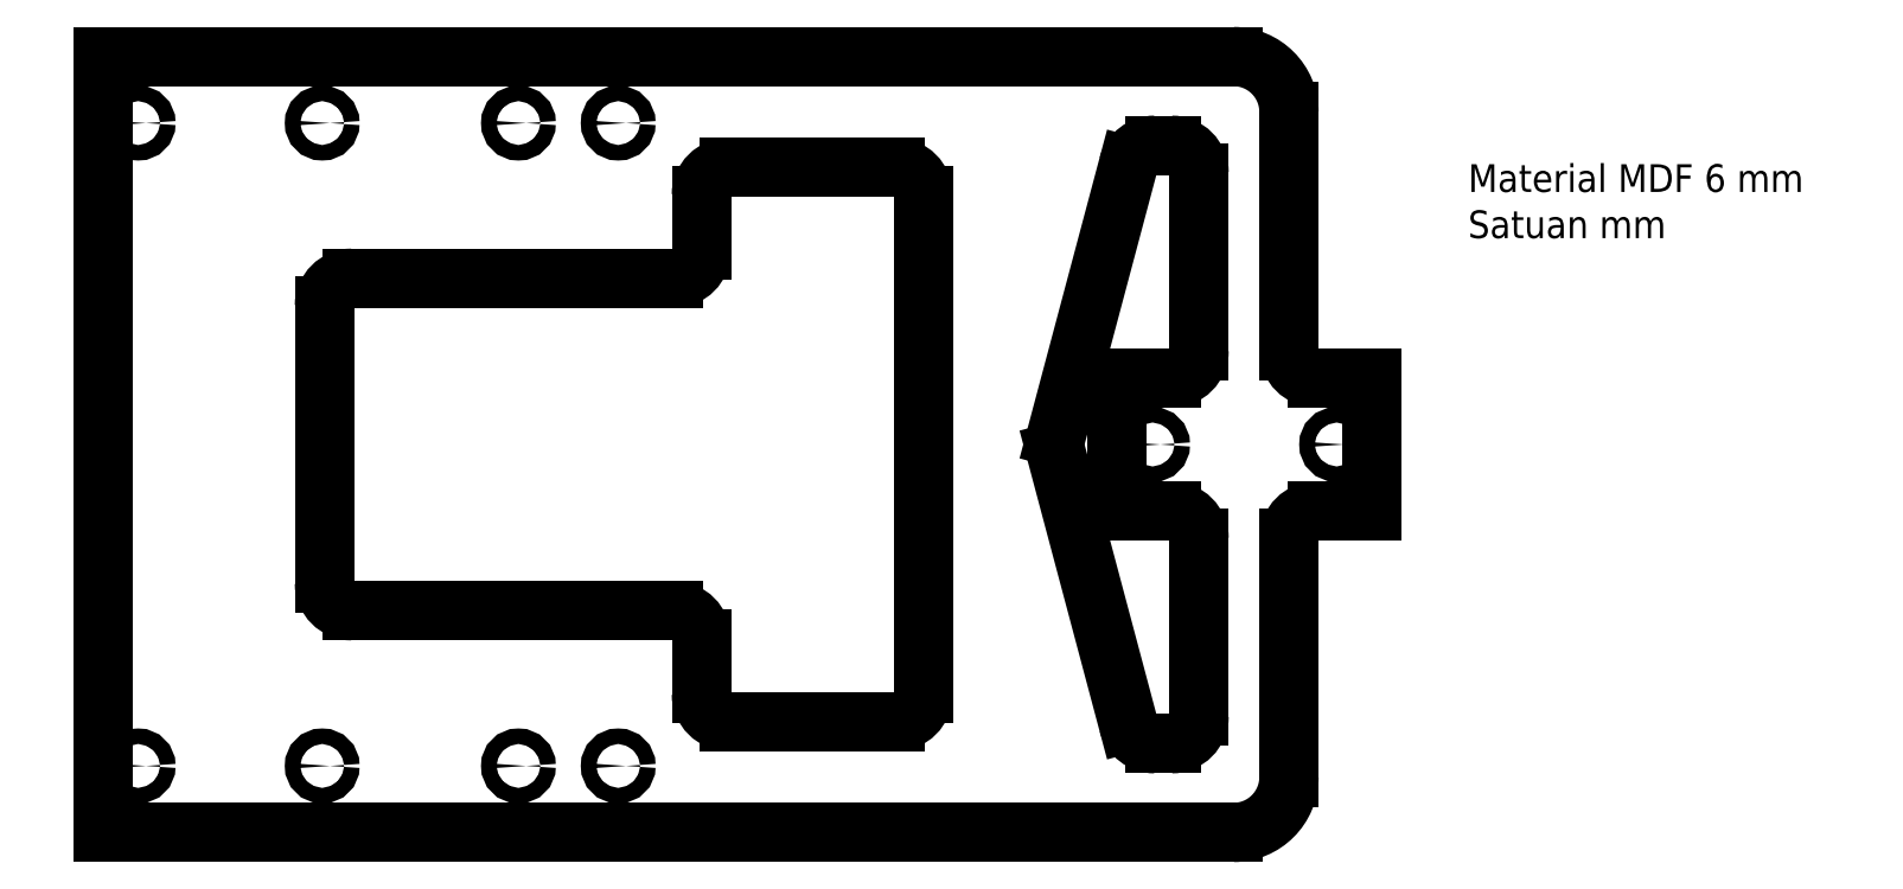
<metadata>
{"format":"dxf","ext":"dxf","renderer":"ezdxf+matplotlib","layout":"modelspace","background":"white","min_lineweight":24,"dpi":150}
</metadata>
<code>
0
SECTION
2
ENTITIES
0
CIRCLE
8
0
10
72
20
130
40
1.4
0
CIRCLE
8
0
10
90
20
130
40
1.4
0
CIRCLE
8
0
10
72
20
14
40
1.4
0
CIRCLE
8
0
10
90
20
14
40
1.4
0
LINE
8
0
10
-3
20
2
11
-3
21
142
0
ARC
8
0
10
173.8
20
72
40
5
50
165.1
51
194.9
0
ARC
8
0
10
110
20
117
40
5
50
90
51
180
0
LINE
8
0
10
105
20
117
11
105
21
107
0
ARC
8
0
10
100
20
107
40
5
50
270
51
0
0
ARC
8
0
10
100
20
37
40
5
50
0
51
90
0
LINE
8
0
10
105
20
37
11
105
21
27
0
ARC
8
0
10
110
20
27
40
5
50
180
51
270
0
LINE
8
0
10
42
20
42
11
100
21
42
0
ARC
8
0
10
42
20
47
40
5
50
180
51
270
0
LINE
8
0
10
37
20
47
11
37
21
97
0
LINE
8
0
10
42
20
102
11
100
21
102
0
ARC
8
0
10
42
20
97
40
5
50
90
51
180
0
LINE
8
0
10
110
20
122
11
140
21
122
0
ARC
8
0
10
140
20
117
40
5
50
0
51
90
0
LINE
8
0
10
145
20
27
11
145
21
117
0
LINE
8
0
10
110
20
22
11
140
21
22
0
ARC
8
0
10
140
20
27
40
5
50
270
51
0
0
CIRCLE
8
bearing-holes
10
3.4
20
130
40
1.4
0
CIRCLE
8
bearing-holes
10
36.6
20
130
40
1.4
0
CIRCLE
8
bearing-holes
10
3.4
20
14
40
1.4
0
CIRCLE
8
bearing-holes
10
36.6
20
14
40
1.4
0
CIRCLE
8
bearing-holes
10
186.4
20
72
40
1.4
0
CIRCLE
8
bearing-holes
10
219.6
20
72
40
1.4
0
LINE
8
0
10
180
20
60
11
180
21
84
0
LINE
8
0
10
226
20
60
11
226
21
84
0
LINE
8
0
10
182
20
122.3
11
168.9
21
73.29
0
ARC
8
0
10
186.8
20
121
40
5
50
90
51
165.1
0
LINE
8
0
10
186.8
20
126
11
189.8
21
126
0
ARC
8
0
10
189.8
20
121
40
5
50
0
51
90
0
LINE
8
0
10
194.8
20
89
11
194.8
21
121
0
LINE
8
0
10
180
20
84
11
189.8
21
84
0
ARC
8
0
10
189.8
20
89
40
5
50
270
51
0
0
LINE
8
0
10
216
20
84
11
226
21
84
0
ARC
8
0
10
216
20
89
40
5
50
180
51
270
0
LINE
8
0
10
226
20
60
11
216
21
60
0
ARC
8
0
10
216
20
55
40
5
50
90
51
180
0
LINE
8
0
10
189.8
20
60
11
180
21
60
0
ARC
8
0
10
189.8
20
55
40
5
50
0
51
90
0
LINE
8
0
10
194.8
20
23
11
194.8
21
55
0
ARC
8
0
10
189.8
20
23
40
5
50
270
51
0
0
LINE
8
0
10
186.8
20
18
11
189.8
21
18
0
LINE
8
0
10
182
20
21.71
11
168.9
21
70.71
0
ARC
8
0
10
186.8
20
23
40
5
50
194.9
51
270
0
LINE
8
0
10
211
20
89
11
211
21
132
0
LINE
8
0
10
-3
20
142
11
201
21
142
0
ARC
8
0
10
201
20
132
40
10
50
0
51
90
0
LINE
8
0
10
211
20
12
11
211
21
55
0
ARC
8
0
10
201
20
12
40
10
50
270
51
0
0
MTEXT
8
0
10
243.3
20
122.6
30
0
40
5
41
64.03
71
1
72
1
1
Material MDF 6 mm\PSatuan mm
7
standard
210
0
220
0
230
1
50
0
73
2
44
1
0
LINE
8
0
10
-3
20
2
11
201
21
2
0
ENDSEC
0
EOF

</code>
